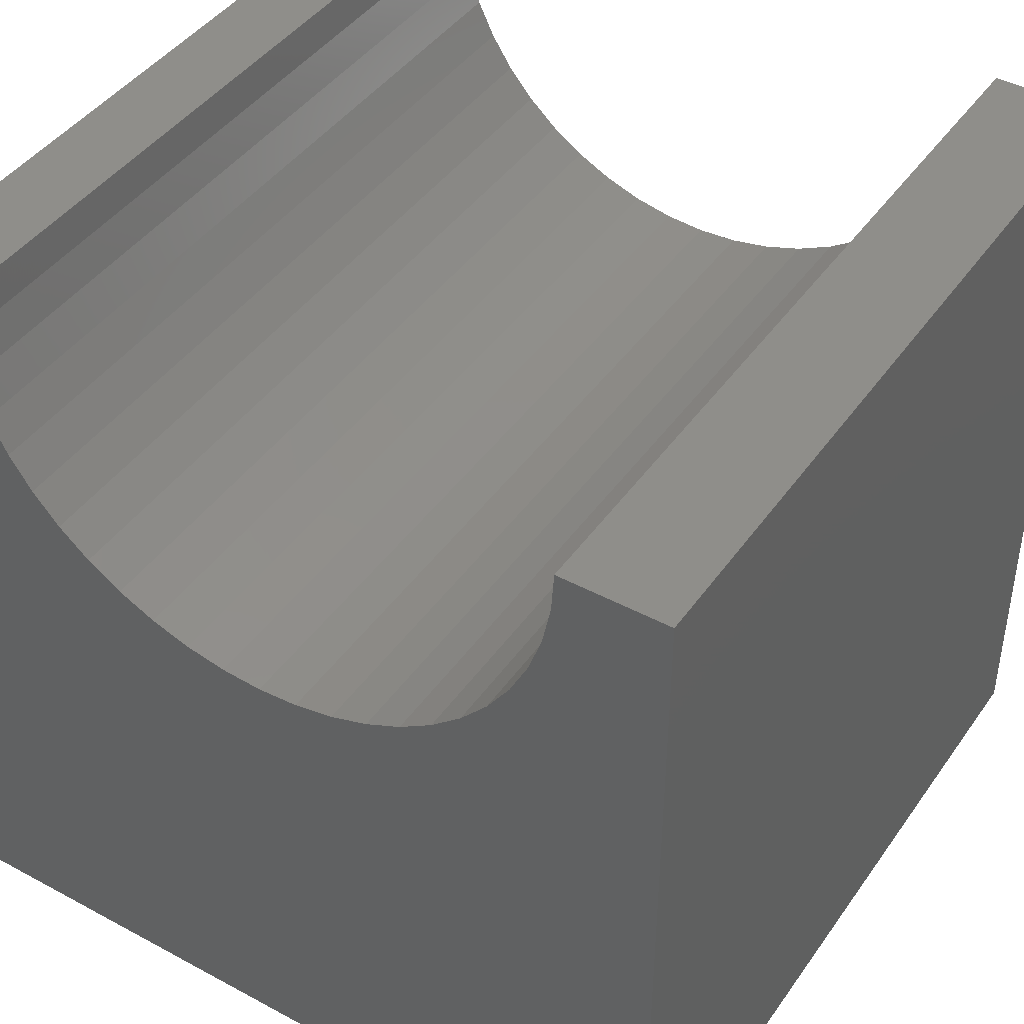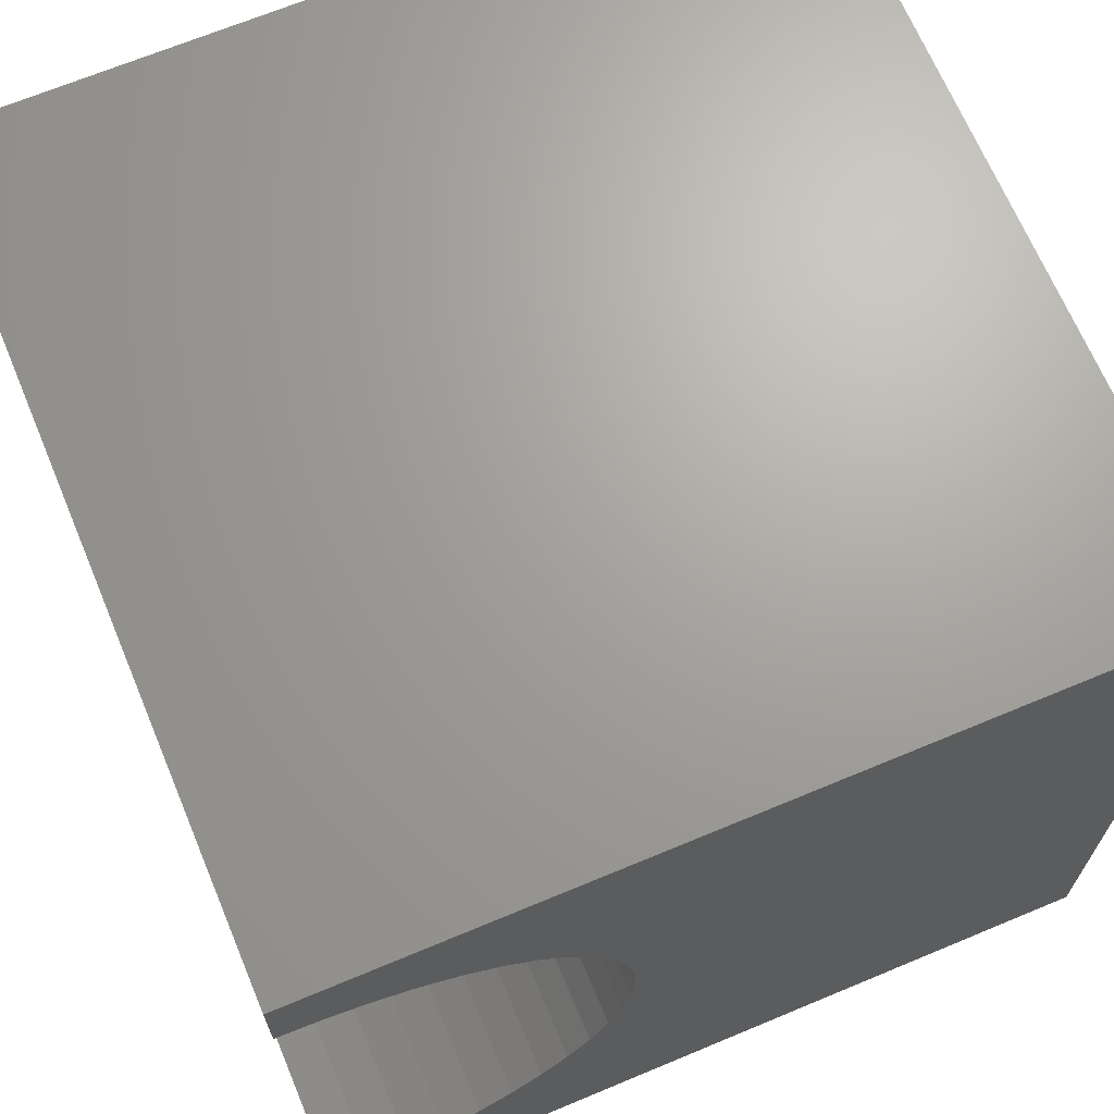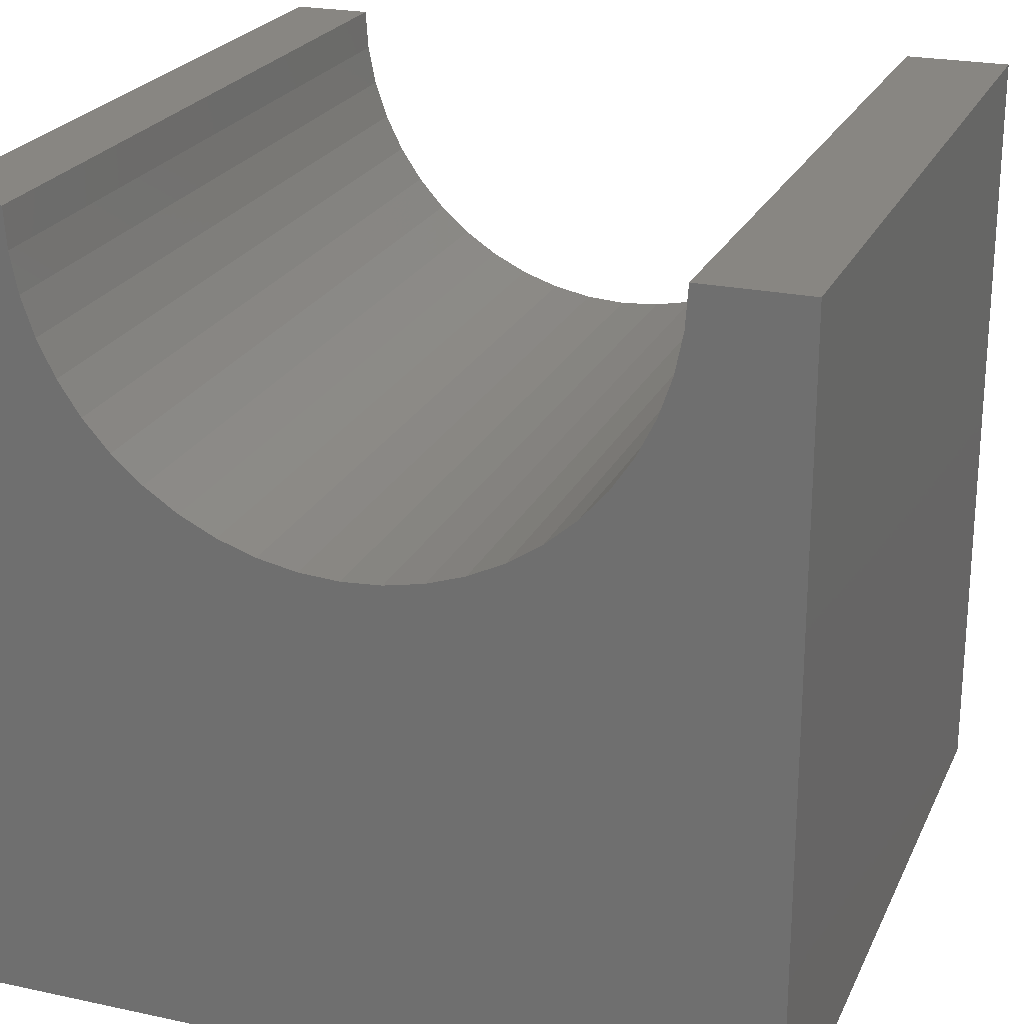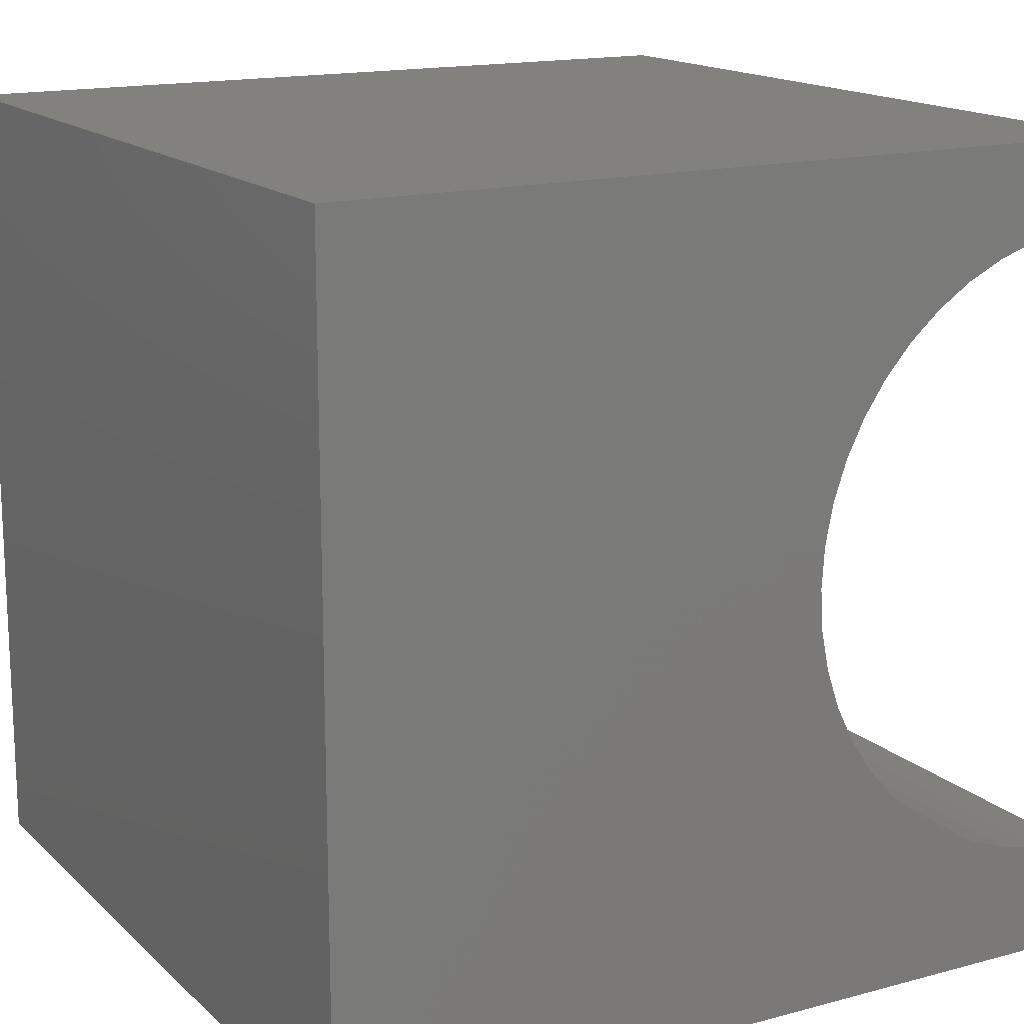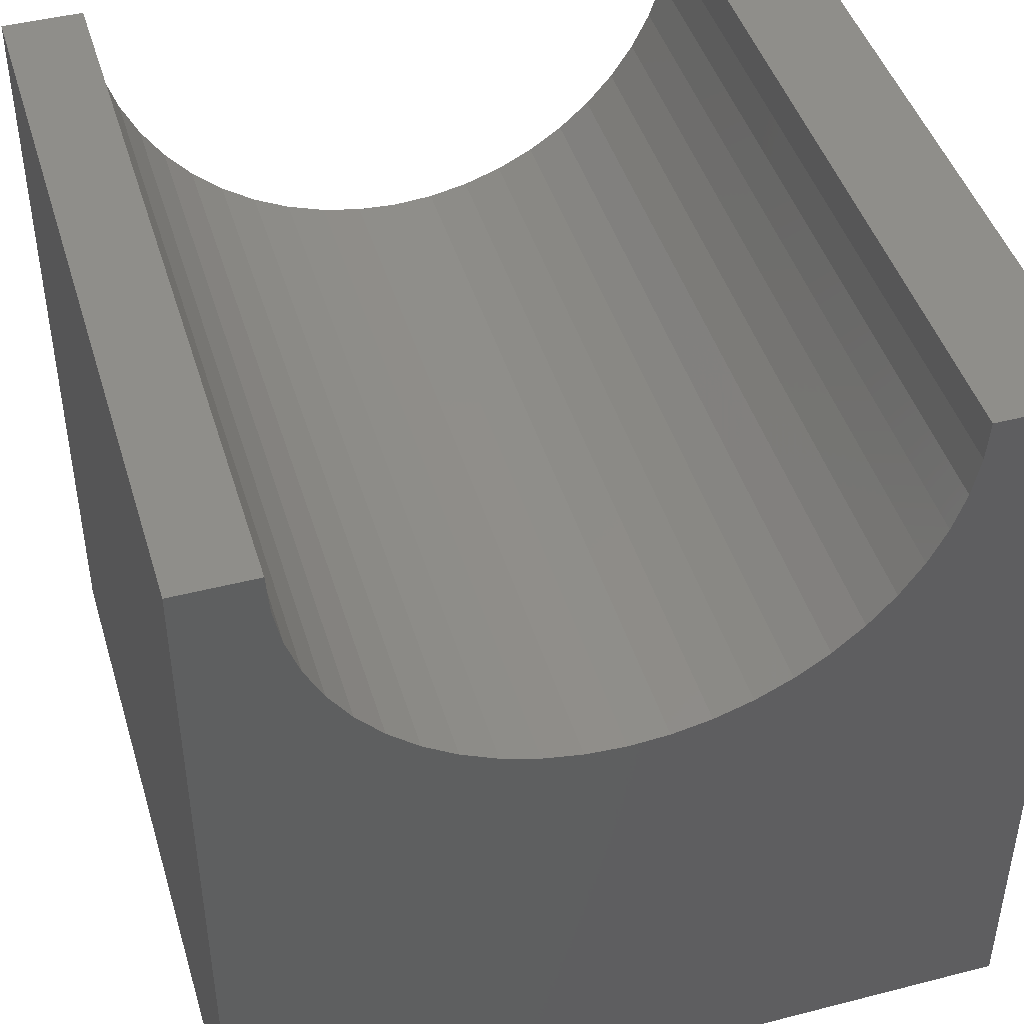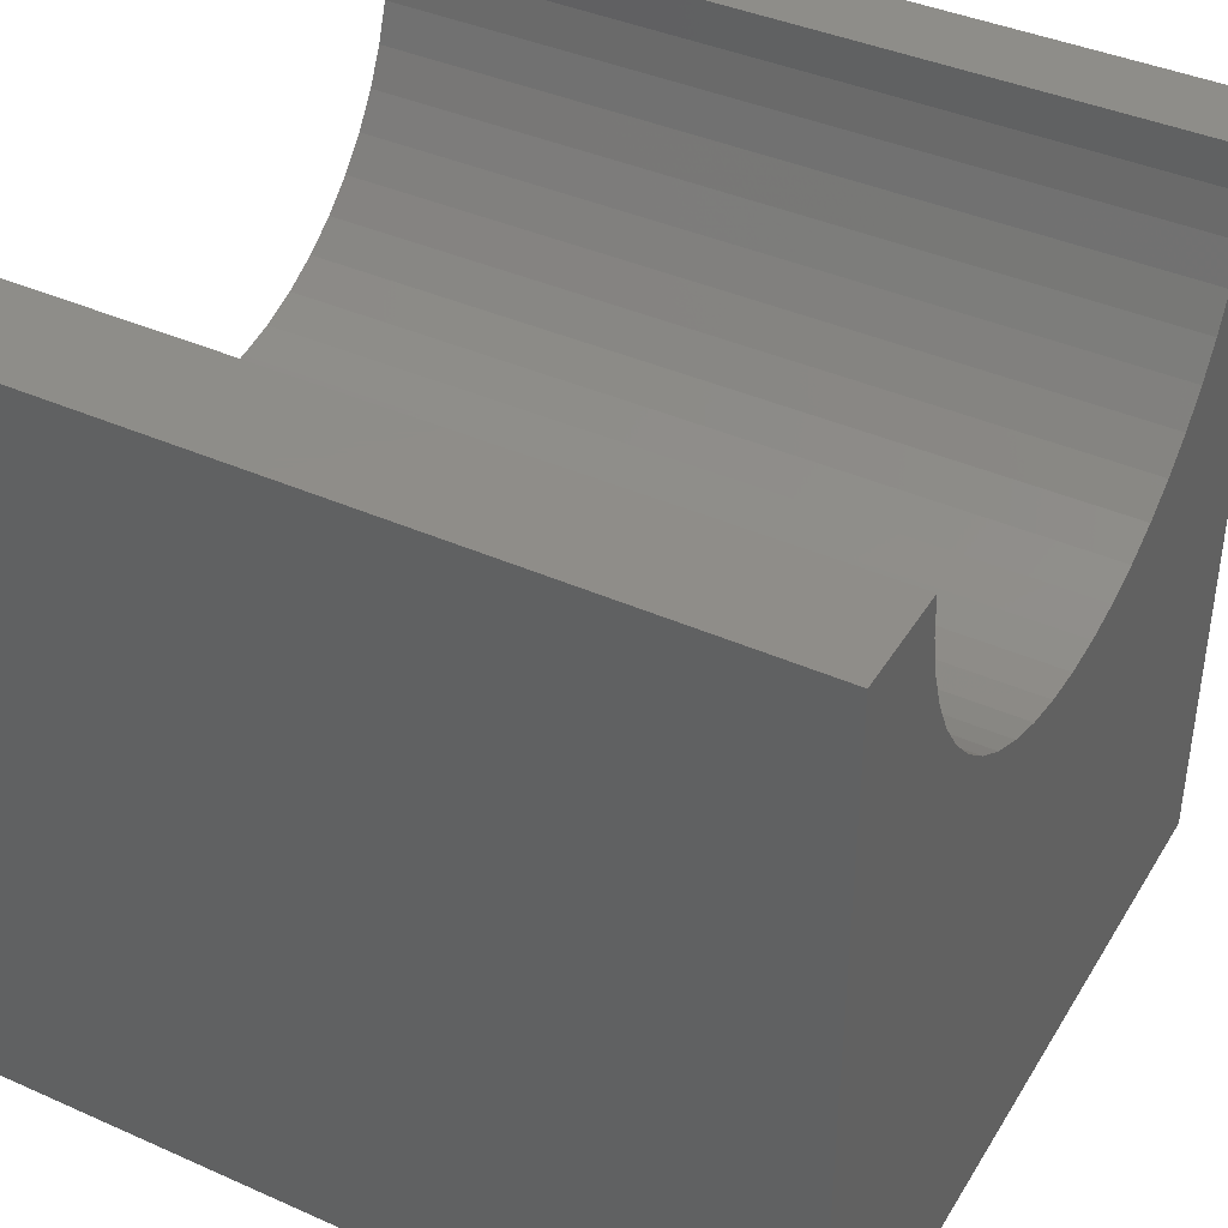
<metadata>
{"format":"stl","ext":"stl","renderer":"f3d","projection":"perspective","resolution":1024,"background":"white","views":[{"elev":43.3,"azim":-57.5,"up":"+Z"},{"elev":67.9,"azim":67.3,"up":"+Y"},{"elev":23.2,"azim":-70.0,"up":"+Z"},{"elev":15.7,"azim":-119.4,"up":"+Y"},{"elev":44.8,"azim":-106.6,"up":"+Z"},{"elev":40.4,"azim":28.6,"up":"+Z"}]}
</metadata>
<code>
# stl→obj: 58 verts, 112 faces
v 10 8.996 10
v 10 10 10
v 0 8.996 10
v 0 10 10
v 0 8.963 9.5
v 0 1.332 10
v 0 1.365 9.5
v 0 0 10
v 0 1.463 9.008
v 0 0 0
v 0 1.624 8.534
v 0 5.664 6.201
v 0 6.156 6.299
v 0 10 0
v 0 6.631 6.46
v 0 7.08 6.681
v 0 7.497 6.96
v 0 7.874 7.29
v 0 8.204 7.667
v 0 8.483 8.084
v 0 8.705 8.534
v 0 8.866 9.008
v 0 1.846 8.084
v 0 2.124 7.667
v 0 2.455 7.29
v 0 2.832 6.96
v 0 3.248 6.681
v 0 3.698 6.46
v 0 4.172 6.299
v 0 4.664 6.201
v 0 5.164 6.168
v 10 1.332 10
v 10 0 10
v 10 1.365 9.5
v 10 8.483 8.084
v 10 8.204 7.667
v 10 10 0
v 10 7.874 7.29
v 10 7.497 6.96
v 10 0 0
v 10 1.624 8.534
v 10 1.463 9.008
v 10 8.963 9.5
v 10 8.866 9.008
v 10 8.705 8.534
v 10 7.08 6.681
v 10 6.631 6.46
v 10 6.156 6.299
v 10 5.664 6.201
v 10 5.164 6.168
v 10 4.664 6.201
v 10 4.172 6.299
v 10 3.698 6.46
v 10 2.455 7.29
v 10 2.124 7.667
v 10 1.846 8.084
v 10 3.248 6.681
v 10 2.832 6.96
f 1 2 3
f 3 2 4
f 5 3 4
f 6 7 8
f 8 7 9
f 8 9 10
f 10 9 11
f 12 13 14
f 14 13 15
f 14 15 16
f 16 17 14
f 14 17 18
f 14 18 19
f 19 20 14
f 14 20 21
f 14 21 4
f 4 21 22
f 4 22 5
f 11 23 10
f 10 23 24
f 10 24 25
f 25 26 10
f 10 26 27
f 10 27 28
f 28 29 10
f 10 29 30
f 10 30 14
f 14 30 31
f 14 31 12
f 6 8 32
f 32 8 33
f 34 32 33
f 35 36 37
f 37 36 38
f 37 38 39
f 40 41 33
f 33 41 42
f 33 42 34
f 1 43 2
f 2 43 44
f 2 44 37
f 37 44 45
f 37 45 35
f 39 46 37
f 37 46 47
f 37 47 48
f 48 49 37
f 37 49 50
f 37 50 40
f 50 51 40
f 40 51 52
f 40 52 53
f 54 55 40
f 40 55 56
f 40 56 41
f 53 57 40
f 40 57 58
f 40 58 54
f 14 37 10
f 10 37 40
f 2 37 4
f 4 37 14
f 40 33 10
f 10 33 8
f 6 32 34
f 6 34 7
f 7 34 42
f 7 42 9
f 9 42 41
f 9 41 11
f 11 41 56
f 11 56 23
f 23 56 55
f 23 55 24
f 24 55 54
f 24 54 25
f 25 54 58
f 25 58 26
f 26 58 57
f 26 57 27
f 27 57 53
f 27 53 28
f 28 53 52
f 28 52 29
f 29 52 51
f 29 51 30
f 30 51 50
f 30 50 31
f 31 50 49
f 31 49 12
f 12 49 48
f 12 48 13
f 13 48 47
f 13 47 15
f 15 47 46
f 15 46 16
f 16 46 39
f 16 39 17
f 17 39 38
f 17 38 18
f 18 38 36
f 18 36 19
f 19 36 35
f 19 35 20
f 20 35 45
f 20 45 21
f 21 45 44
f 21 44 22
f 22 44 43
f 22 43 5
f 5 43 1
f 5 1 3

</code>
